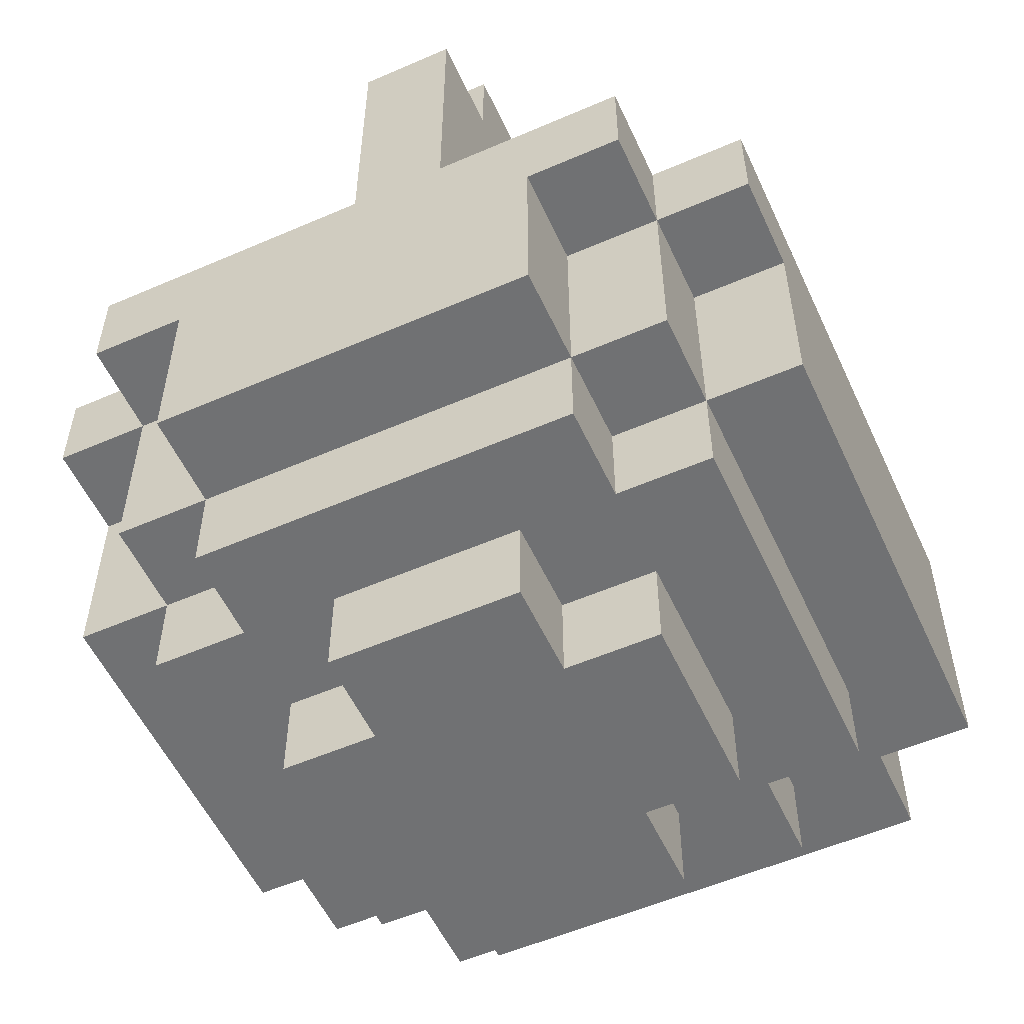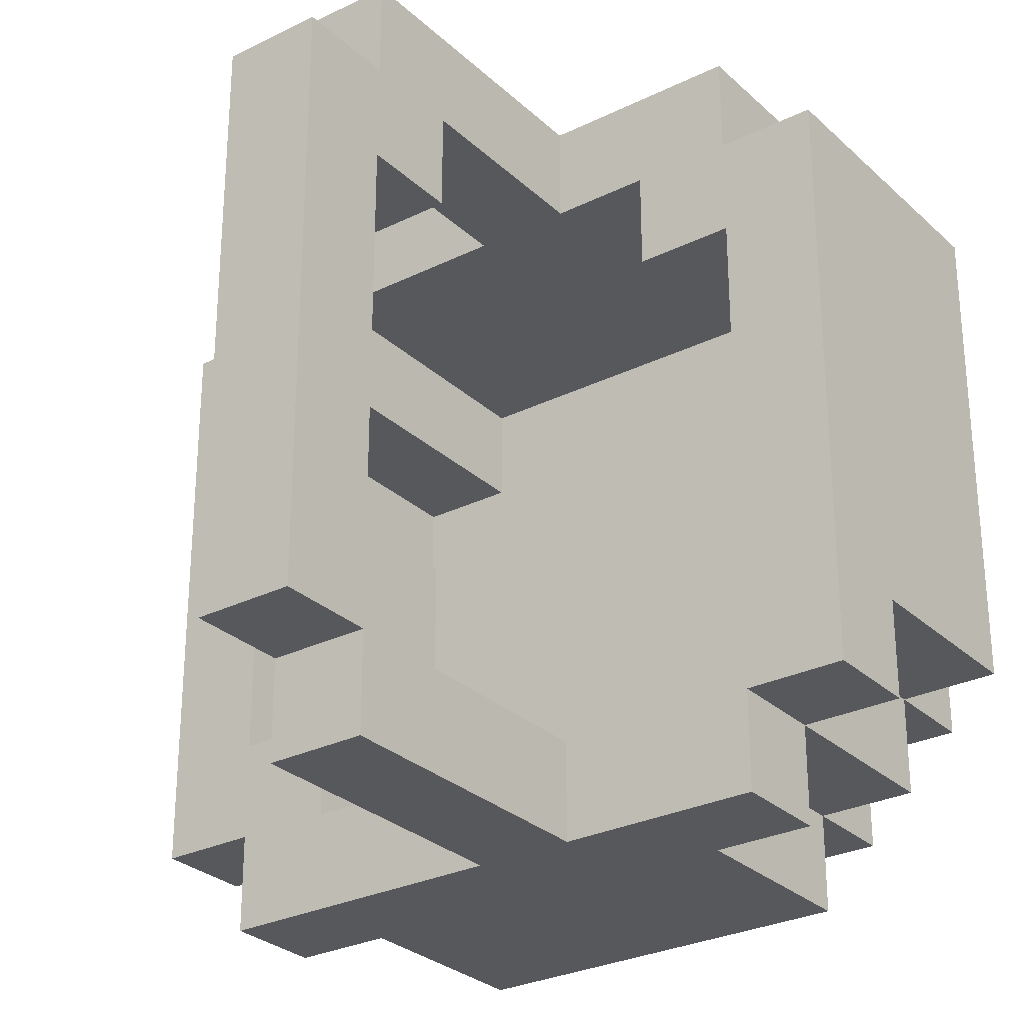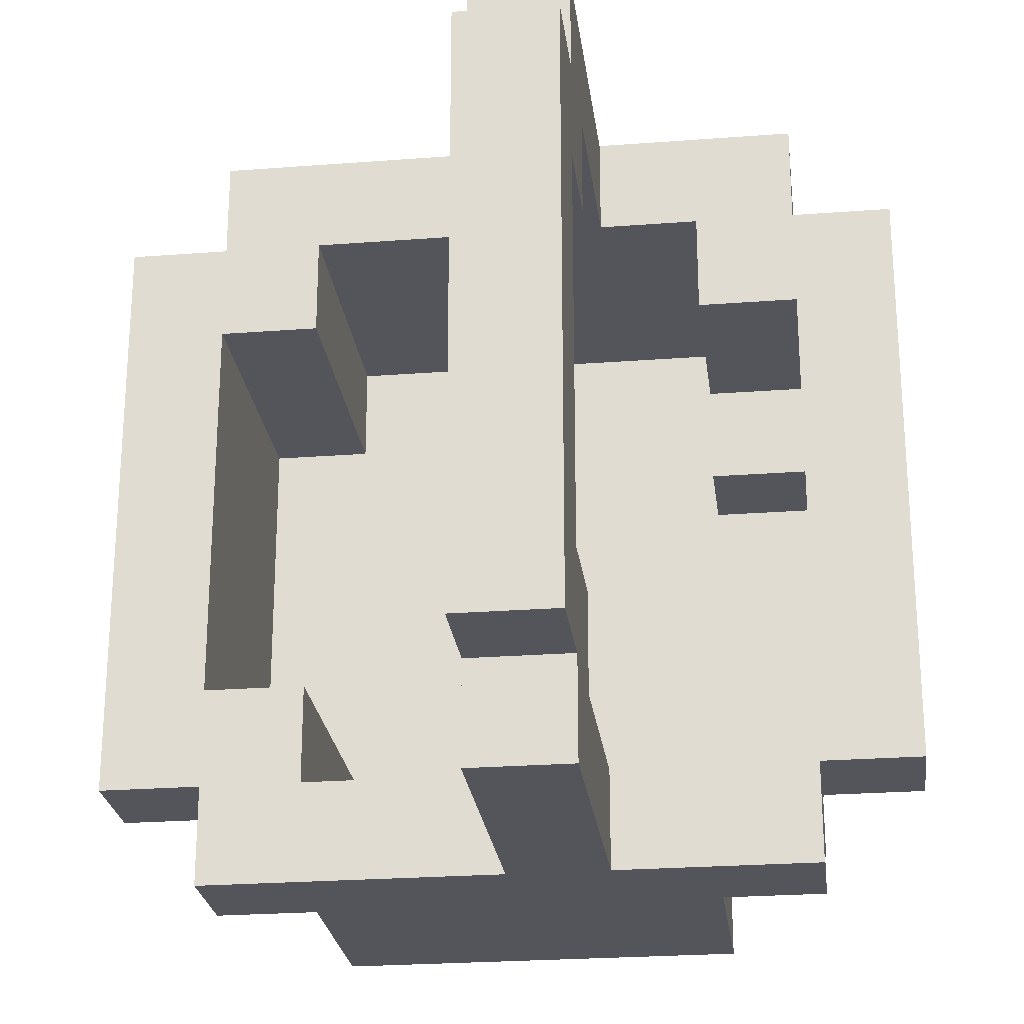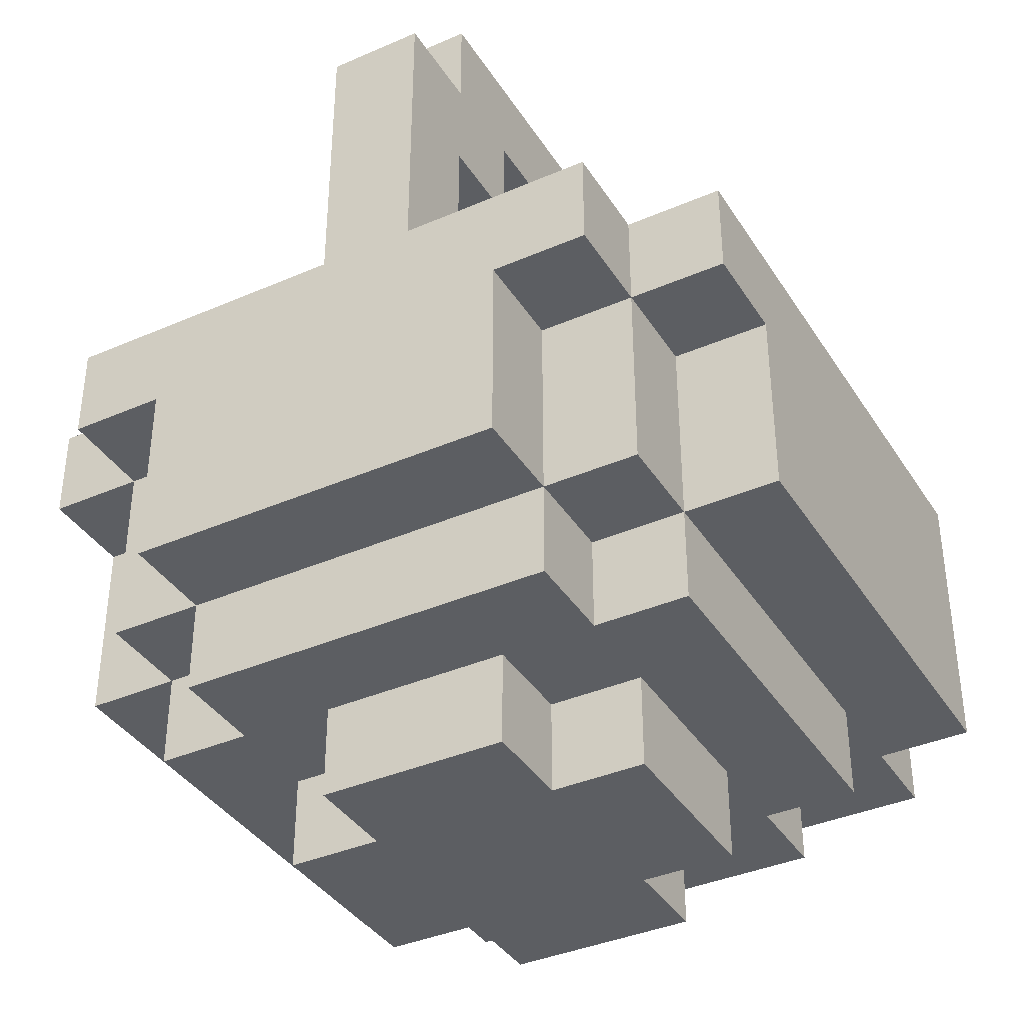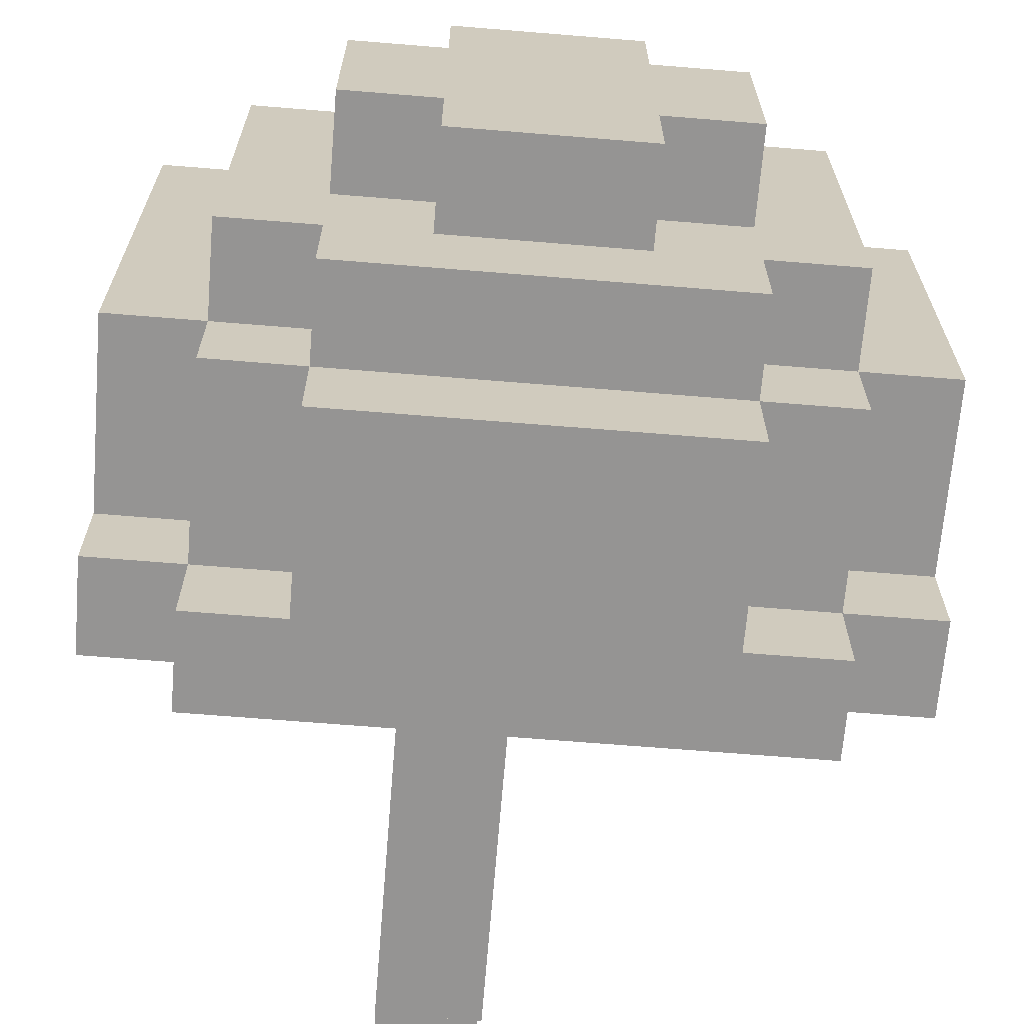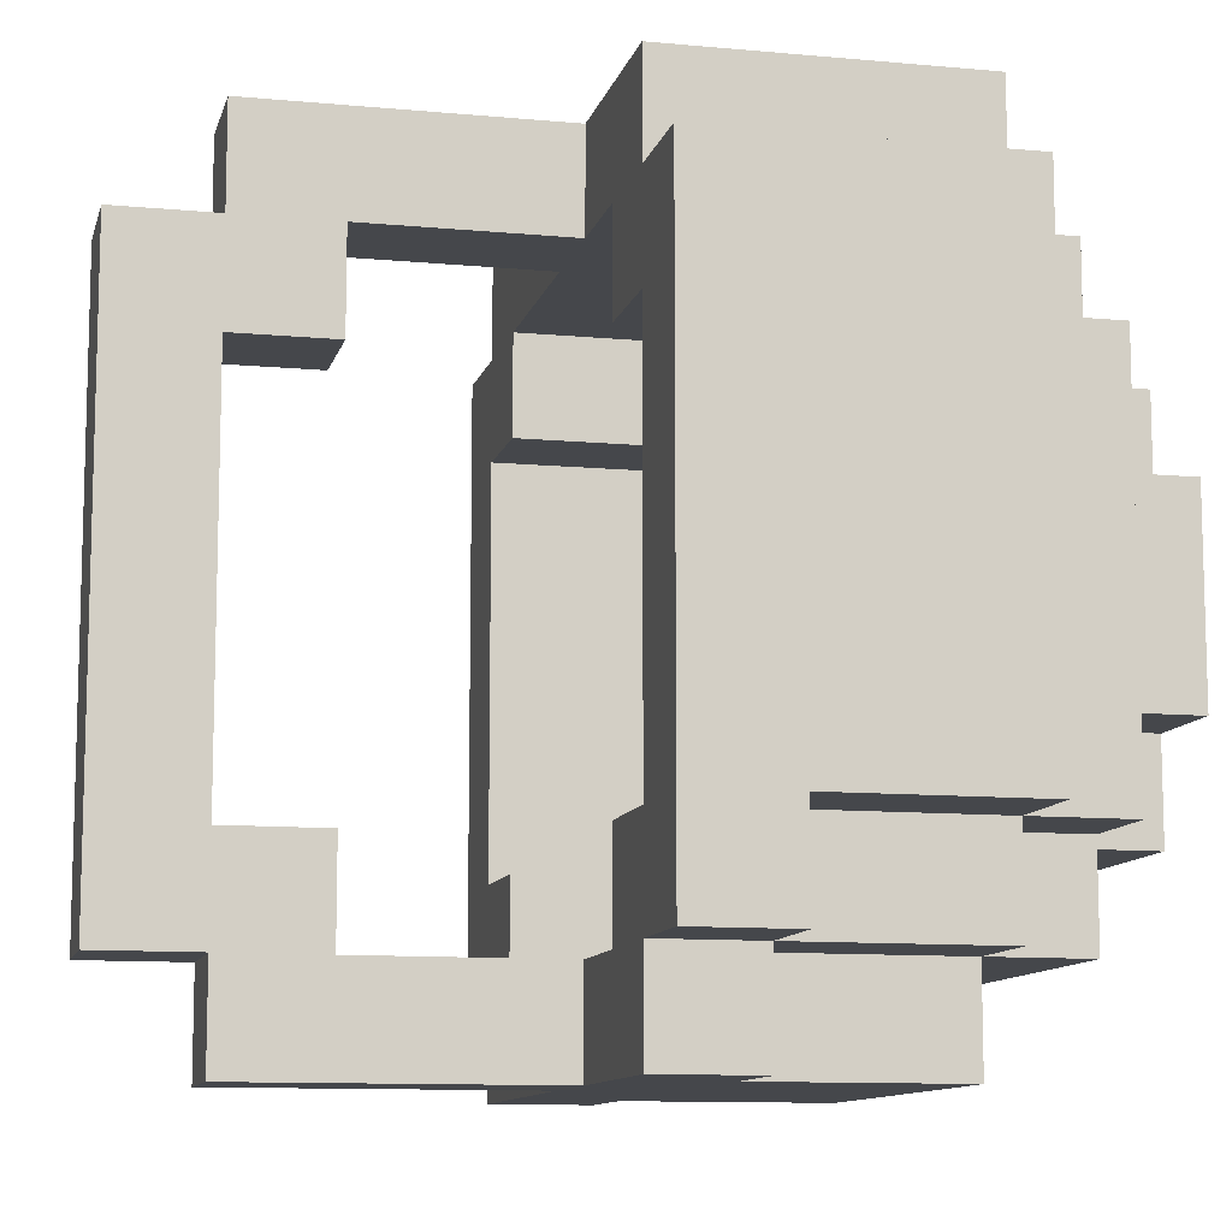
<metadata>
{"format":"obj","ext":"obj","renderer":"f3d","projection":"perspective","resolution":1024,"background":"white","views":[{"elev":-55.1,"azim":-155.4,"up":"+Y"},{"elev":-28.6,"azim":-143.5,"up":"+Z"},{"elev":-24.9,"azim":-172.9,"up":"+Z"},{"elev":-38.0,"azim":-151.1,"up":"+Y"},{"elev":-67.2,"azim":-4.7,"up":"+Z"},{"elev":-10.6,"azim":-103.3,"up":"+Z"}]}
</metadata>
<code>
v -14 7 10
v -14 7 5
v -14 9 5
v -14 9 4
v -14 10 10
v -14 10 4
v -13 6 9
v -13 6 5
v -13 7 11
v -13 7 10
v -13 7 9
v -13 7 5
v -13 7 4
v -13 9 5
v -13 9 4
v -13 9 3
v -13 10 11
v -13 10 10
v -13 10 4
v -13 10 3
v -12 5 8
v -12 5 6
v -12 6 10
v -12 6 9
v -12 6 8
v -12 6 6
v -12 6 5
v -12 6 4
v -12 7 10
v -12 7 9
v -12 7 5
v -12 7 4
v -12 7 3
v -12 9 4
v -12 9 3
v -11 5 9
v -11 5 8
v -11 5 6
v -11 5 5
v -11 6 9
v -11 6 8
v -11 6 6
v -11 6 5
v -11 10 11
v -11 10 10
v -11 10 4
v -11 10 3
v -11 12 10
v -11 12 9
v -11 12 5
v -11 12 4
v -11 13 11
v -11 13 10
v -11 13 9
v -11 13 5
v -11 13 4
v -11 13 3
v -11 14 10
v -11 14 4
v -8 7 10
v -8 7 9
v -8 7 5
v -8 7 4
v -8 10 10
v -8 10 9
v -8 10 5
v -8 10 4
v -7 7 9
v -7 7 5
v -7 10 9
v -7 10 5
v -13 7 8
v -13 7 5
v -13 8 9
v -13 8 8
v -13 10 9
v -13 10 5
v -12 7 10
v -12 7 8
v -12 7 5
v -12 7 4
v -12 8 9
v -12 8 8
v -12 10 10
v -12 10 9
v -12 10 5
v -12 10 4
v -10 10 11
v -10 10 10
v -10 10 4
v -10 10 3
v -10 12 10
v -10 12 9
v -10 12 5
v -10 12 4
v -10 13 11
v -10 13 10
v -10 13 9
v -10 13 5
v -10 13 4
v -10 13 3
v -10 14 10
v -10 14 4
v -9 5 9
v -9 5 8
v -9 5 6
v -9 5 5
v -9 6 9
v -9 6 8
v -9 6 6
v -9 6 5
v -8 5 8
v -8 5 6
v -8 6 10
v -8 6 9
v -8 6 8
v -8 6 6
v -8 6 5
v -8 6 4
v -8 7 11
v -8 7 10
v -8 7 9
v -8 7 5
v -8 7 4
v -8 7 3
v -8 9 11
v -8 9 10
v -8 9 4
v -8 9 3
v -7 6 9
v -7 6 5
v -7 7 10
v -7 7 9
v -7 7 5
v -7 7 4
v -7 9 11
v -7 9 10
v -7 9 9
v -7 9 5
v -7 9 4
v -7 9 3
v -7 10 11
v -7 10 10
v -7 10 4
v -7 10 3
v -6 7 9
v -6 7 5
v -6 9 10
v -6 9 9
v -6 9 5
v -6 9 4
v -6 10 10
v -6 10 4
v -13 7 11
v -13 10 11
v -11 10 11
v -11 13 11
v -10 10 11
v -10 13 11
v -8 7 11
v -8 9 11
v -7 9 11
v -7 10 11
v -14 7 10
v -14 10 10
v -13 7 10
v -13 10 10
v -12 6 10
v -12 7 10
v -11 13 10
v -11 14 10
v -10 13 10
v -10 14 10
v -8 6 10
v -8 7 10
v -8 9 10
v -7 7 10
v -7 9 10
v -7 10 10
v -6 9 10
v -6 10 10
v -13 6 9
v -13 7 9
v -12 6 9
v -12 7 9
v -11 5 9
v -11 6 9
v -9 5 9
v -9 6 9
v -8 6 9
v -8 7 9
v -7 6 9
v -7 7 9
v -7 9 9
v -6 7 9
v -6 9 9
v -12 5 8
v -12 6 8
v -11 5 8
v -11 6 8
v -9 5 8
v -9 6 8
v -8 5 8
v -8 6 8
v -13 7 5
v -13 10 5
v -12 7 5
v -12 10 5
v -11 12 5
v -11 13 5
v -10 12 5
v -10 13 5
v -8 7 5
v -8 10 5
v -7 7 5
v -7 10 5
v -12 7 4
v -12 10 4
v -11 10 4
v -11 12 4
v -10 10 4
v -10 12 4
v -8 7 4
v -8 10 4
v -12 7 10
v -12 10 10
v -11 10 10
v -11 12 10
v -10 10 10
v -10 12 10
v -8 7 10
v -8 10 10
v -13 8 9
v -13 10 9
v -12 8 9
v -12 10 9
v -11 12 9
v -11 13 9
v -10 12 9
v -10 13 9
v -8 7 9
v -8 10 9
v -7 7 9
v -7 10 9
v -13 7 8
v -13 8 8
v -12 7 8
v -12 8 8
v -12 5 6
v -12 6 6
v -11 5 6
v -11 6 6
v -9 5 6
v -9 6 6
v -8 5 6
v -8 6 6
v -14 7 5
v -14 9 5
v -13 6 5
v -13 7 5
v -13 9 5
v -12 6 5
v -12 7 5
v -11 5 5
v -11 6 5
v -9 5 5
v -9 6 5
v -8 6 5
v -8 7 5
v -7 6 5
v -7 7 5
v -7 9 5
v -6 7 5
v -6 9 5
v -14 9 4
v -14 10 4
v -13 7 4
v -13 9 4
v -13 10 4
v -12 6 4
v -12 7 4
v -12 9 4
v -11 13 4
v -11 14 4
v -10 13 4
v -10 14 4
v -8 6 4
v -8 7 4
v -8 9 4
v -7 7 4
v -7 9 4
v -7 10 4
v -6 9 4
v -6 10 4
v -13 9 3
v -13 10 3
v -12 7 3
v -12 9 3
v -11 10 3
v -11 13 3
v -10 10 3
v -10 13 3
v -8 7 3
v -8 9 3
v -7 9 3
v -7 10 3
v -11 5 9
v -9 5 9
v -12 5 8
v -11 5 8
v -9 5 8
v -8 5 8
v -12 5 6
v -11 5 6
v -9 5 6
v -8 5 6
v -11 5 5
v -9 5 5
v -12 6 10
v -8 6 10
v -13 6 9
v -12 6 9
v -11 6 9
v -9 6 9
v -8 6 9
v -7 6 9
v -12 6 8
v -11 6 8
v -9 6 8
v -8 6 8
v -12 6 6
v -11 6 6
v -9 6 6
v -8 6 6
v -13 6 5
v -12 6 5
v -11 6 5
v -9 6 5
v -8 6 5
v -7 6 5
v -12 6 4
v -8 6 4
v -13 7 11
v -8 7 11
v -14 7 10
v -13 7 10
v -12 7 10
v -8 7 10
v -7 7 10
v -13 7 9
v -12 7 9
v -8 7 9
v -7 7 9
v -6 7 9
v -14 7 5
v -13 7 5
v -12 7 5
v -8 7 5
v -7 7 5
v -6 7 5
v -13 7 4
v -12 7 4
v -8 7 4
v -7 7 4
v -12 7 3
v -8 7 3
v -8 9 11
v -7 9 11
v -8 9 10
v -7 9 10
v -6 9 10
v -7 9 9
v -6 9 9
v -14 9 5
v -13 9 5
v -7 9 5
v -6 9 5
v -14 9 4
v -13 9 4
v -12 9 4
v -8 9 4
v -7 9 4
v -6 9 4
v -13 9 3
v -12 9 3
v -8 9 3
v -7 9 3
v -11 12 10
v -10 12 10
v -11 12 9
v -10 12 9
v -11 12 5
v -10 12 5
v -11 12 4
v -10 12 4
v -11 13 9
v -10 13 9
v -11 13 5
v -10 13 5
v -12 7 10
v -8 7 10
v -8 7 9
v -7 7 9
v -13 7 8
v -12 7 8
v -13 7 5
v -12 7 5
v -8 7 5
v -7 7 5
v -12 7 4
v -8 7 4
v -13 8 9
v -12 8 9
v -13 8 8
v -12 8 8
v -13 10 11
v -11 10 11
v -10 10 11
v -7 10 11
v -14 10 10
v -13 10 10
v -12 10 10
v -11 10 10
v -10 10 10
v -8 10 10
v -7 10 10
v -6 10 10
v -13 10 9
v -12 10 9
v -8 10 9
v -7 10 9
v -13 10 5
v -12 10 5
v -8 10 5
v -7 10 5
v -14 10 4
v -13 10 4
v -12 10 4
v -11 10 4
v -10 10 4
v -8 10 4
v -7 10 4
v -6 10 4
v -13 10 3
v -11 10 3
v -10 10 3
v -7 10 3
v -11 13 11
v -10 13 11
v -11 13 10
v -10 13 10
v -11 13 4
v -10 13 4
v -11 13 3
v -10 13 3
v -11 14 10
v -10 14 10
v -11 14 4
v -10 14 4
f 3 2 1
f 5 3 1
f 5 4 3
f 6 4 5
f 11 8 7
f 12 8 11
f 14 13 12
f 15 13 14
f 17 10 9
f 18 10 17
f 19 16 15
f 20 16 19
f 25 22 21
f 26 22 25
f 29 24 23
f 30 24 29
f 31 28 27
f 32 28 31
f 34 33 32
f 35 33 34
f 40 37 36
f 41 37 40
f 42 39 38
f 43 39 42
f 48 45 44
f 51 47 46
f 52 49 48
f 52 48 44
f 53 49 52
f 54 49 53
f 55 51 50
f 56 47 51
f 56 51 55
f 57 47 56
f 58 54 53
f 58 55 54
f 58 56 55
f 59 56 58
f 64 61 60
f 65 61 64
f 66 63 62
f 67 63 66
f 70 69 68
f 71 69 70
f 72 73 75
f 74 75 76
f 75 73 77
f 76 75 77
f 78 79 82
f 82 79 83
f 78 82 84
f 84 82 85
f 80 81 86
f 86 81 87
f 88 89 92
f 90 91 95
f 92 93 96
f 88 92 96
f 96 93 97
f 97 93 98
f 94 95 99
f 95 91 100
f 99 95 100
f 100 91 101
f 97 98 102
f 98 99 102
f 99 100 102
f 102 100 103
f 104 105 108
f 108 105 109
f 106 107 110
f 110 107 111
f 112 113 116
f 116 113 117
f 114 115 121
f 121 115 122
f 118 119 123
f 123 119 124
f 120 121 126
f 126 121 127
f 124 125 128
f 128 125 129
f 130 131 133
f 133 131 134
f 132 133 137
f 137 133 138
f 134 135 139
f 139 135 140
f 136 137 142
f 142 137 143
f 140 141 144
f 144 141 145
f 146 147 149
f 149 147 150
f 148 149 152
f 150 151 152
f 149 150 152
f 152 151 153
f 156 155 154
f 158 156 154
f 158 157 156
f 159 157 158
f 160 158 154
f 161 158 160
f 162 158 161
f 163 158 162
f 166 165 164
f 167 165 166
f 172 171 170
f 173 171 172
f 174 169 168
f 175 169 174
f 177 176 175
f 178 176 177
f 180 179 178
f 181 179 180
f 184 183 182
f 185 183 184
f 188 187 186
f 189 187 188
f 192 191 190
f 193 191 192
f 195 194 193
f 196 194 195
f 199 198 197
f 200 198 199
f 203 202 201
f 204 202 203
f 207 206 205
f 208 206 207
f 211 210 209
f 212 210 211
f 215 214 213
f 216 214 215
f 219 218 217
f 221 219 217
f 221 220 219
f 222 220 221
f 223 221 217
f 224 221 223
f 225 226 227
f 225 227 229
f 227 228 229
f 229 228 230
f 225 229 231
f 231 229 232
f 233 234 235
f 235 234 236
f 237 238 239
f 239 238 240
f 241 242 243
f 243 242 244
f 245 246 247
f 247 246 248
f 249 250 251
f 251 250 252
f 253 254 255
f 255 254 256
f 257 258 260
f 260 258 261
f 259 260 262
f 262 260 263
f 264 265 266
f 266 265 267
f 268 269 270
f 270 269 271
f 271 272 273
f 273 272 274
f 275 276 278
f 278 276 279
f 277 278 281
f 281 278 282
f 283 284 285
f 285 284 286
f 280 281 287
f 287 281 288
f 288 289 290
f 290 289 291
f 291 292 293
f 293 292 294
f 295 296 298
f 298 296 299
f 297 298 299
f 297 299 301
f 299 300 301
f 301 300 302
f 297 301 303
f 303 301 304
f 304 301 305
f 305 301 306
f 310 308 307
f 311 308 310
f 313 310 309
f 313 312 311
f 313 311 310
f 314 312 313
f 315 312 314
f 316 312 315
f 317 315 314
f 318 315 317
f 322 320 319
f 323 320 322
f 324 320 323
f 325 320 324
f 327 322 321
f 327 323 322
f 328 323 327
f 329 326 325
f 329 325 324
f 330 326 329
f 331 327 321
f 334 326 330
f 335 332 331
f 335 331 321
f 336 332 335
f 337 332 336
f 338 334 333
f 339 326 334
f 339 334 338
f 340 326 339
f 341 337 336
f 341 338 337
f 341 339 338
f 342 339 341
f 346 344 343
f 347 344 346
f 348 344 347
f 350 346 345
f 350 347 346
f 351 347 350
f 352 349 348
f 353 349 352
f 355 350 345
f 356 350 355
f 359 354 353
f 360 354 359
f 361 357 356
f 362 357 361
f 363 359 358
f 364 359 363
f 365 363 362
f 366 363 365
f 369 368 367
f 370 368 369
f 372 371 370
f 373 371 372
f 378 375 374
f 379 375 378
f 382 377 376
f 383 377 382
f 384 380 379
f 385 380 384
f 386 382 381
f 387 382 386
f 390 389 388
f 391 389 390
f 394 393 392
f 395 393 394
f 398 397 396
f 399 397 398
f 400 401 402
f 400 402 405
f 402 403 405
f 404 405 406
f 405 403 407
f 406 405 407
f 407 403 408
f 408 403 409
f 407 408 410
f 410 408 411
f 412 413 414
f 414 413 415
f 416 417 421
f 421 417 422
f 422 417 423
f 418 419 424
f 424 419 425
f 425 419 426
f 420 421 428
f 421 422 428
f 428 422 429
f 426 427 430
f 425 426 430
f 430 427 431
f 420 428 432
f 431 427 435
f 432 433 436
f 420 432 436
f 436 433 437
f 437 433 438
f 434 435 441
f 435 427 442
f 441 435 442
f 442 427 443
f 438 439 444
f 437 438 444
f 444 439 445
f 440 441 446
f 441 442 446
f 446 442 447
f 448 449 450
f 450 449 451
f 452 453 454
f 454 453 455
f 456 457 458
f 458 457 459

</code>
